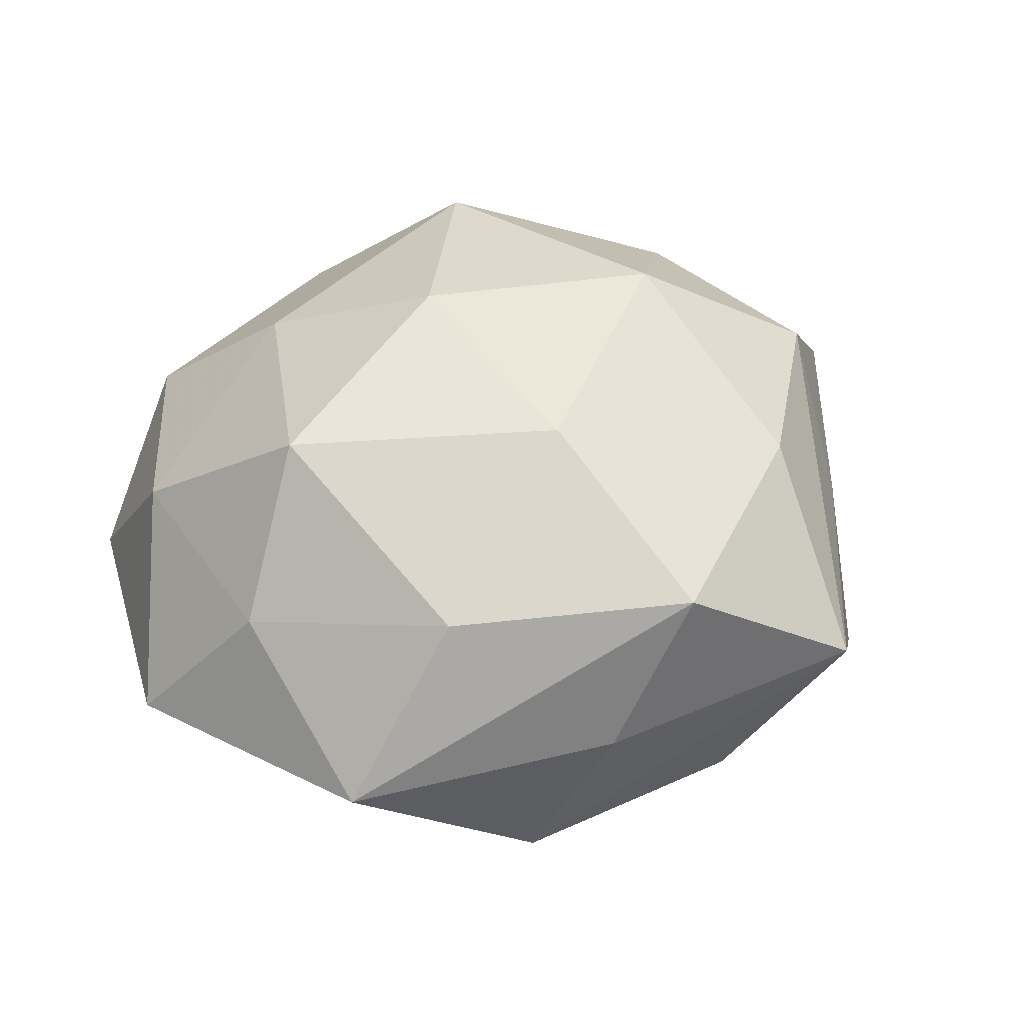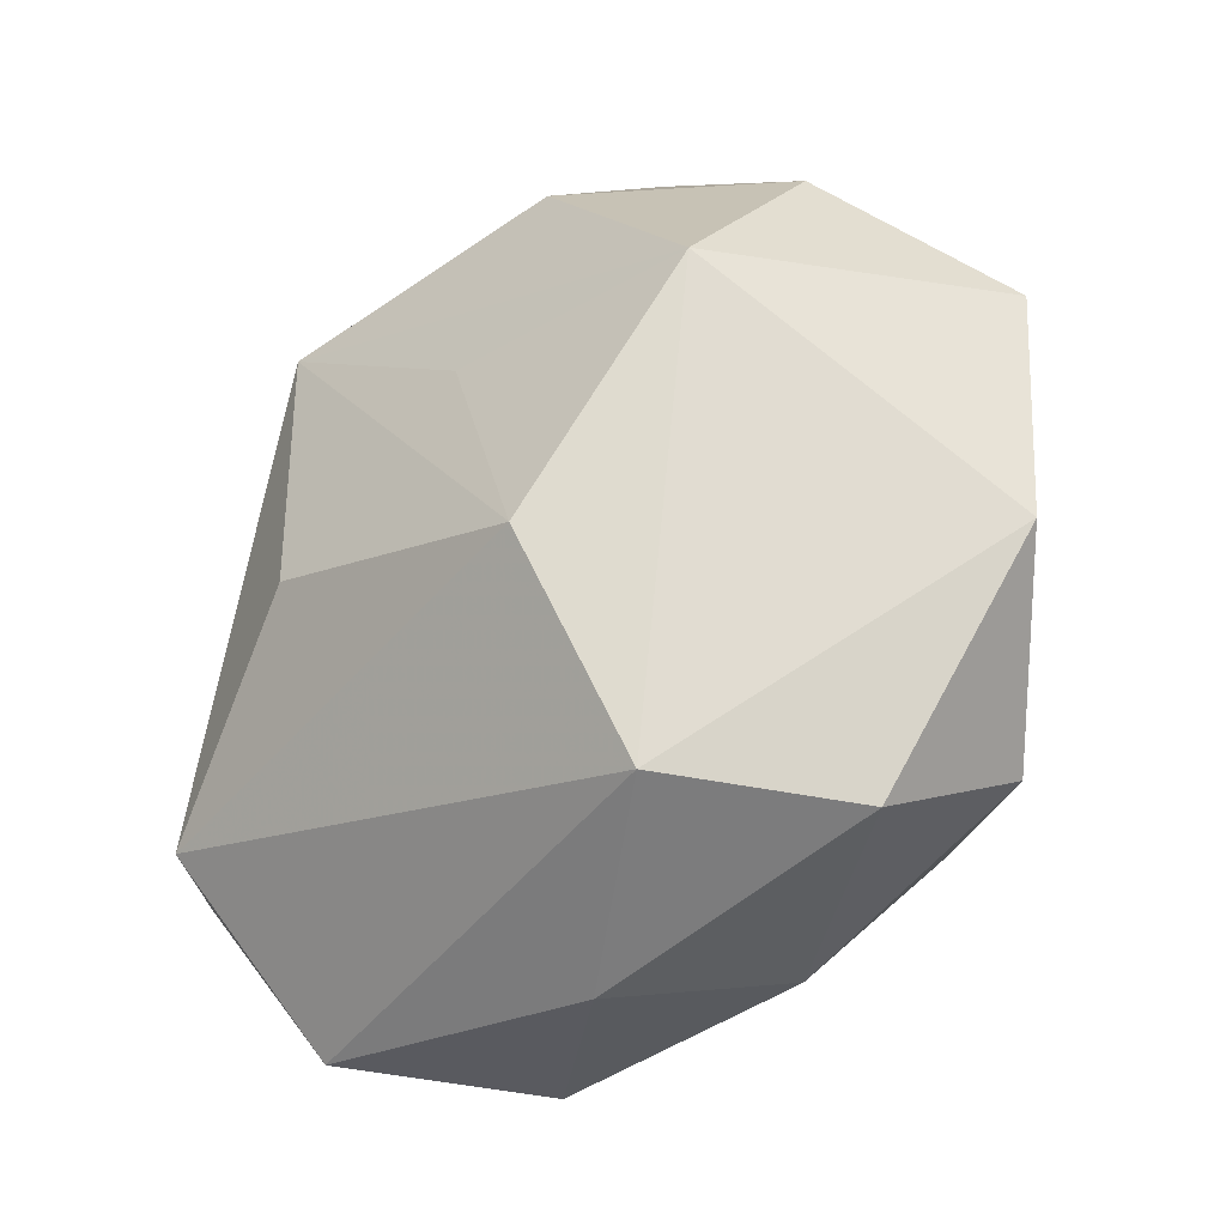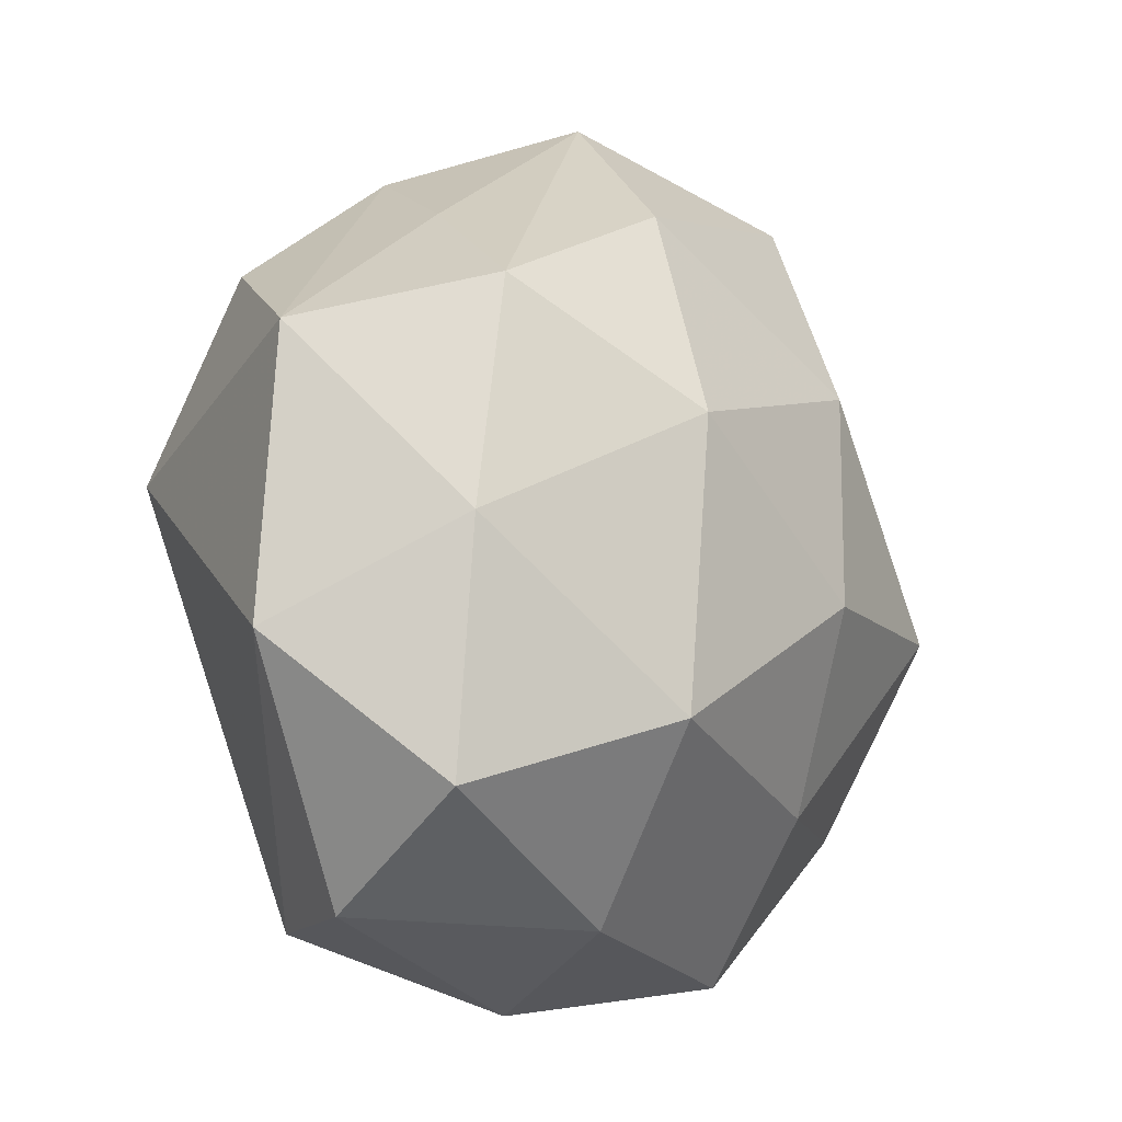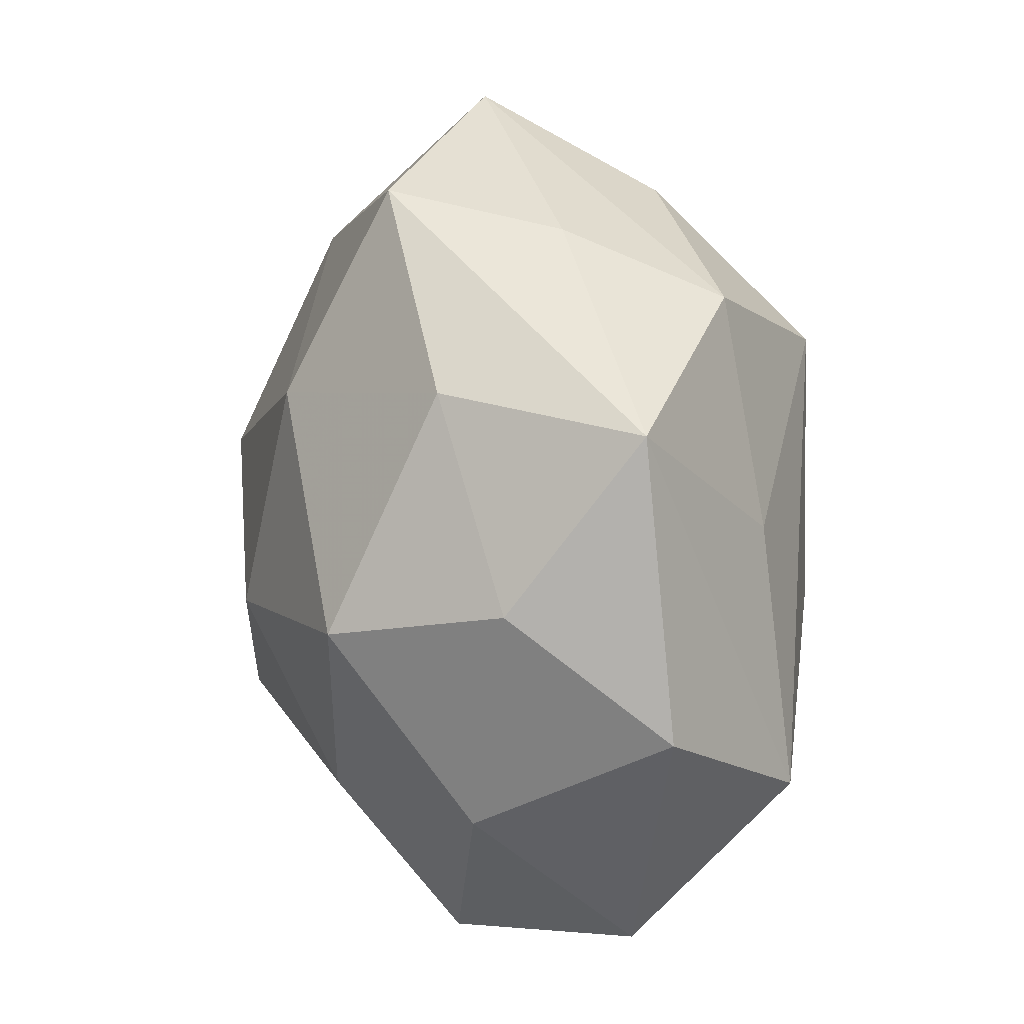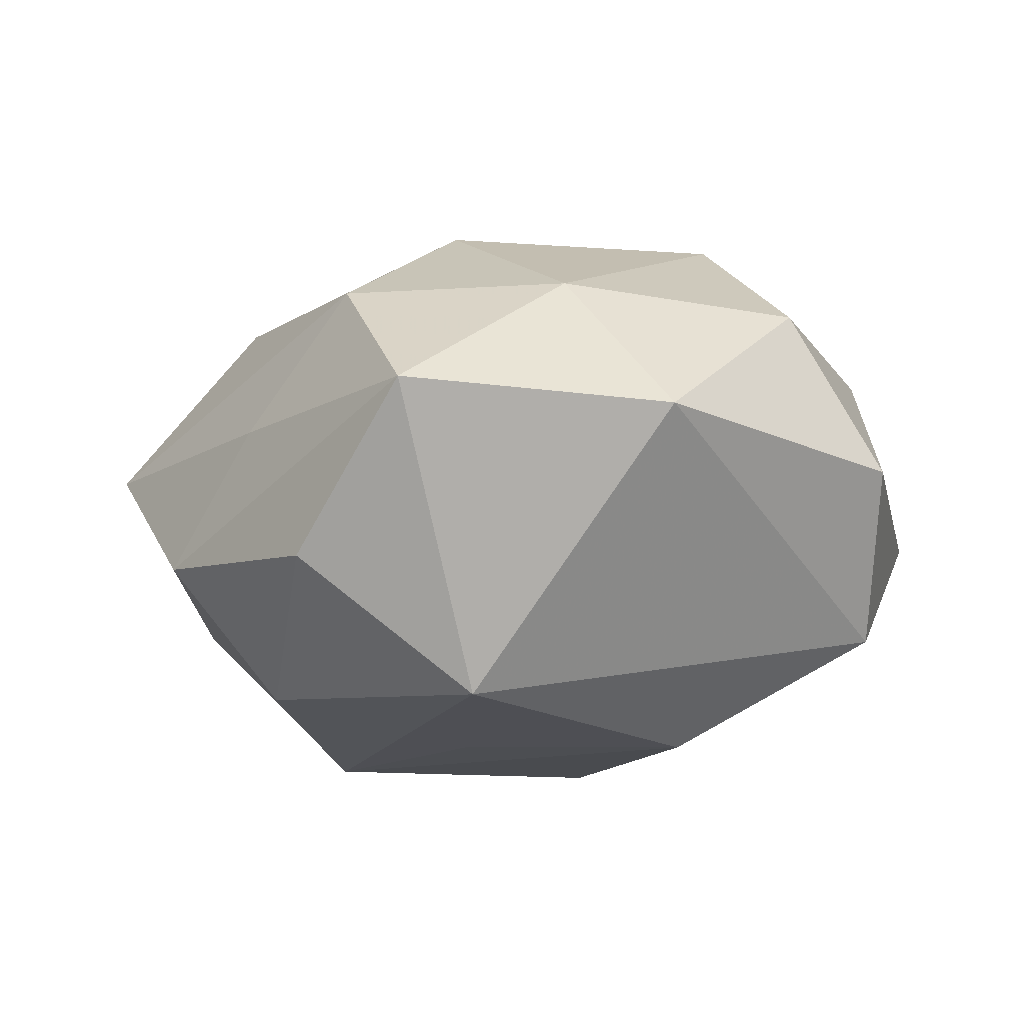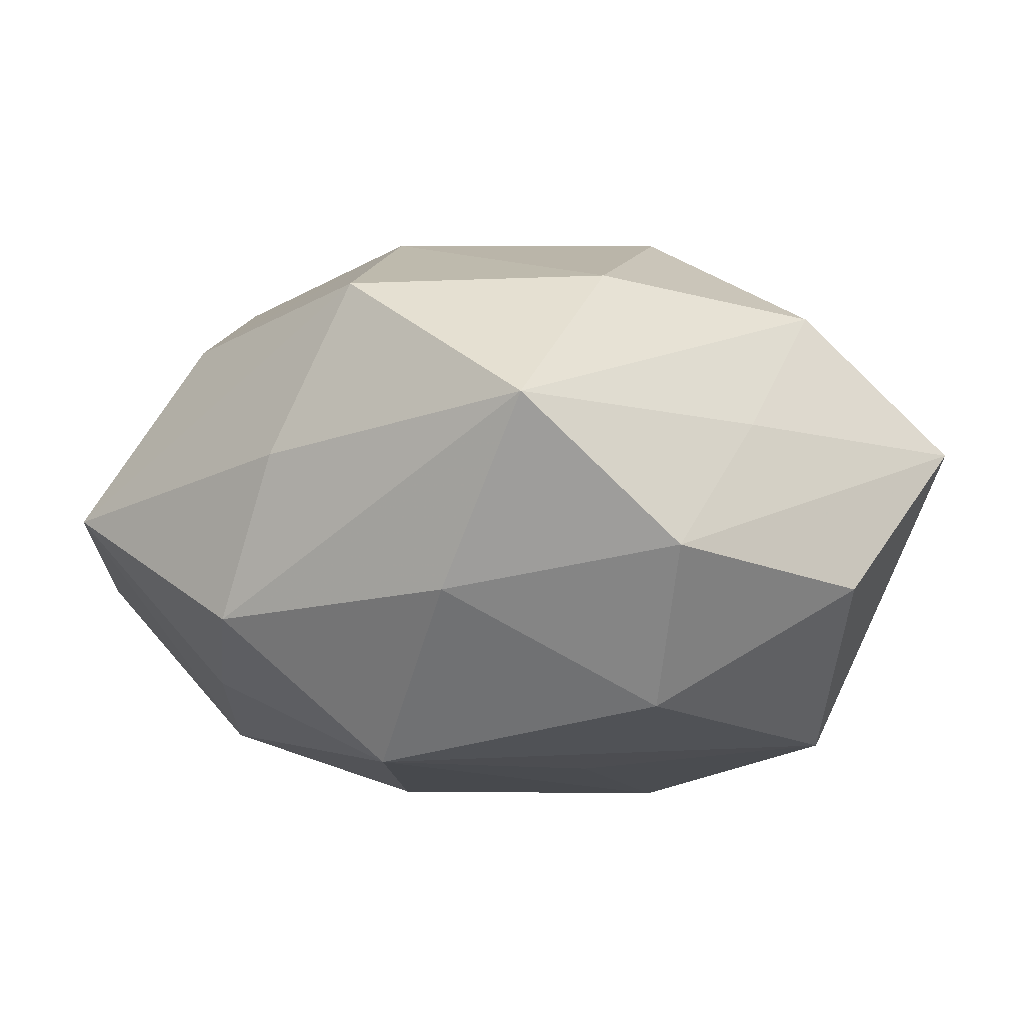
<metadata>
{"format":"obj","ext":"obj","renderer":"f3d","projection":"perspective","resolution":1024,"background":"white","views":[{"elev":39.3,"azim":127.9,"up":"+Z"},{"elev":-39.8,"azim":-138.3,"up":"+Y"},{"elev":-13.5,"azim":-53.5,"up":"+Y"},{"elev":8.8,"azim":78.1,"up":"+Y"},{"elev":-13.1,"azim":-91.8,"up":"+Z"},{"elev":79.2,"azim":179.4,"up":"+Y"}]}
</metadata>
<code>
v -0.03346 -0.02631 0.01482
v 0.02973 -0.00475 0.02589
v -0.01038 -0.03691 0.01363
v 0.03276 -0.0239 0.01197
v 0.01186 0.01732 0.02748
v 0.02417 0.03441 0.001072
v 0.04109 -0.001515 0.01058
v 0.03269 0.01916 0.01539
v 0.01602 0.03817 0.01736
v -0.03038 -0.03632 -0.001302
v 0.005211 -0.00569 0.03141
v -0.0163 -0.01926 0.0279
v 0.01043 -0.02483 0.02243
v 0.03281 -0.02154 -0.02094
v -0.03203 0.007225 -0.0256
v -0.01895 -0.03599 -0.01762
v -0.01522 -0.01549 -0.02881
v -0.0005489 0.04782 0.004016
v -0.002172 -0.04345 -0.00394
v -0.01374 0.02862 -0.02357
v -0.03074 0.02089 0.01791
v -0.04565 -0.01266 0.001876
v 0.04552 0.01605 -0.00207
v 0.01396 -0.04036 0.009957
v -0.03419 0.02548 -0.01159
v -0.02378 0.03153 0.004229
v 0.0294 0.02776 -0.0143
v -0.01543 0.009134 0.02962
v -0.0157 0.04018 -0.009379
v -0.04585 0.01504 0.00434
v 0.03199 0.00484 -0.01793
v -0.03487 -0.00229 0.01792
v -0.007199 0.007444 -0.02784
v 0.04644 -0.01351 -0.00475
v 0.01367 0.02199 -0.02821
v -0.009132 0.03227 0.01962
v 0.02797 -0.03832 -0.00563
v 0.007227 0.03778 -0.0131
v 0.01235 -0.006389 -0.02902
f 22 15 16
f 17 16 15
f 20 35 15
f 15 25 20
f 30 15 22
f 30 25 15
f 16 37 19
f 15 35 33
f 33 17 15
f 35 17 33
f 35 20 38
f 29 20 25
f 25 30 29
f 18 38 29
f 29 38 20
f 8 2 7
f 28 12 11
f 26 21 18
f 26 30 21
f 18 29 26
f 26 29 30
f 14 37 16
f 16 17 14
f 34 37 14
f 35 31 14
f 4 37 34
f 34 7 4
f 4 7 2
f 16 19 10
f 22 16 10
f 10 1 22
f 3 12 1
f 1 10 3
f 3 10 19
f 23 9 8
f 23 7 34
f 8 7 23
f 34 14 23
f 23 14 31
f 5 28 11
f 11 2 5
f 5 2 8
f 8 9 5
f 21 28 36
f 18 21 36
f 36 9 18
f 36 5 9
f 28 5 36
f 1 12 32
f 12 28 32
f 32 28 21
f 21 30 32
f 22 1 32
f 32 30 22
f 39 17 35
f 35 14 39
f 39 14 17
f 13 4 2
f 13 2 11
f 11 12 13
f 18 9 6
f 9 23 6
f 12 3 24
f 24 13 12
f 24 19 37
f 24 3 19
f 37 4 24
f 4 13 24
f 27 38 18
f 18 6 27
f 27 6 23
f 35 38 27
f 27 31 35
f 27 23 31

</code>
